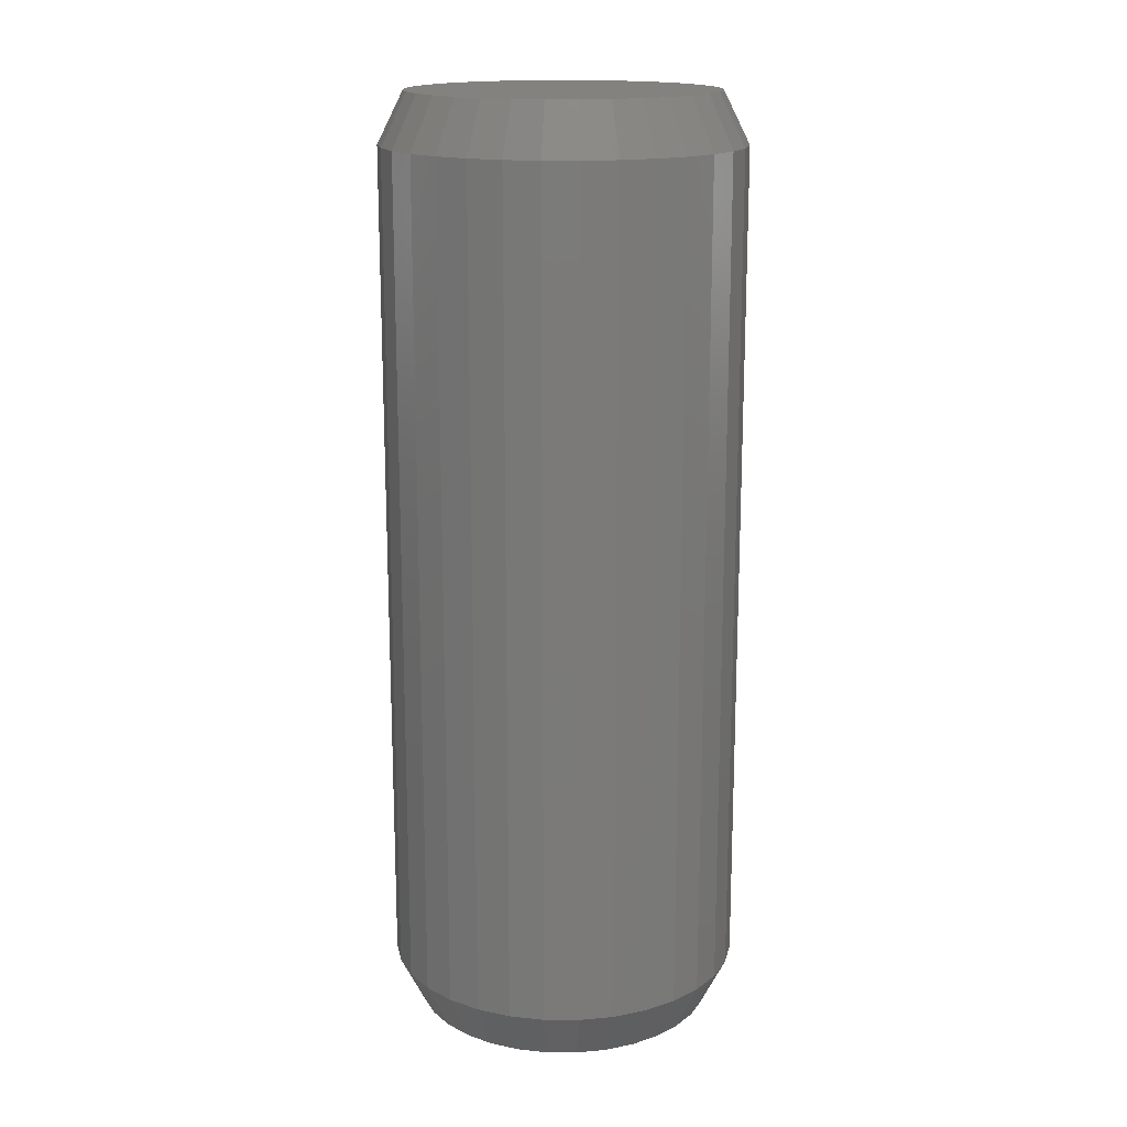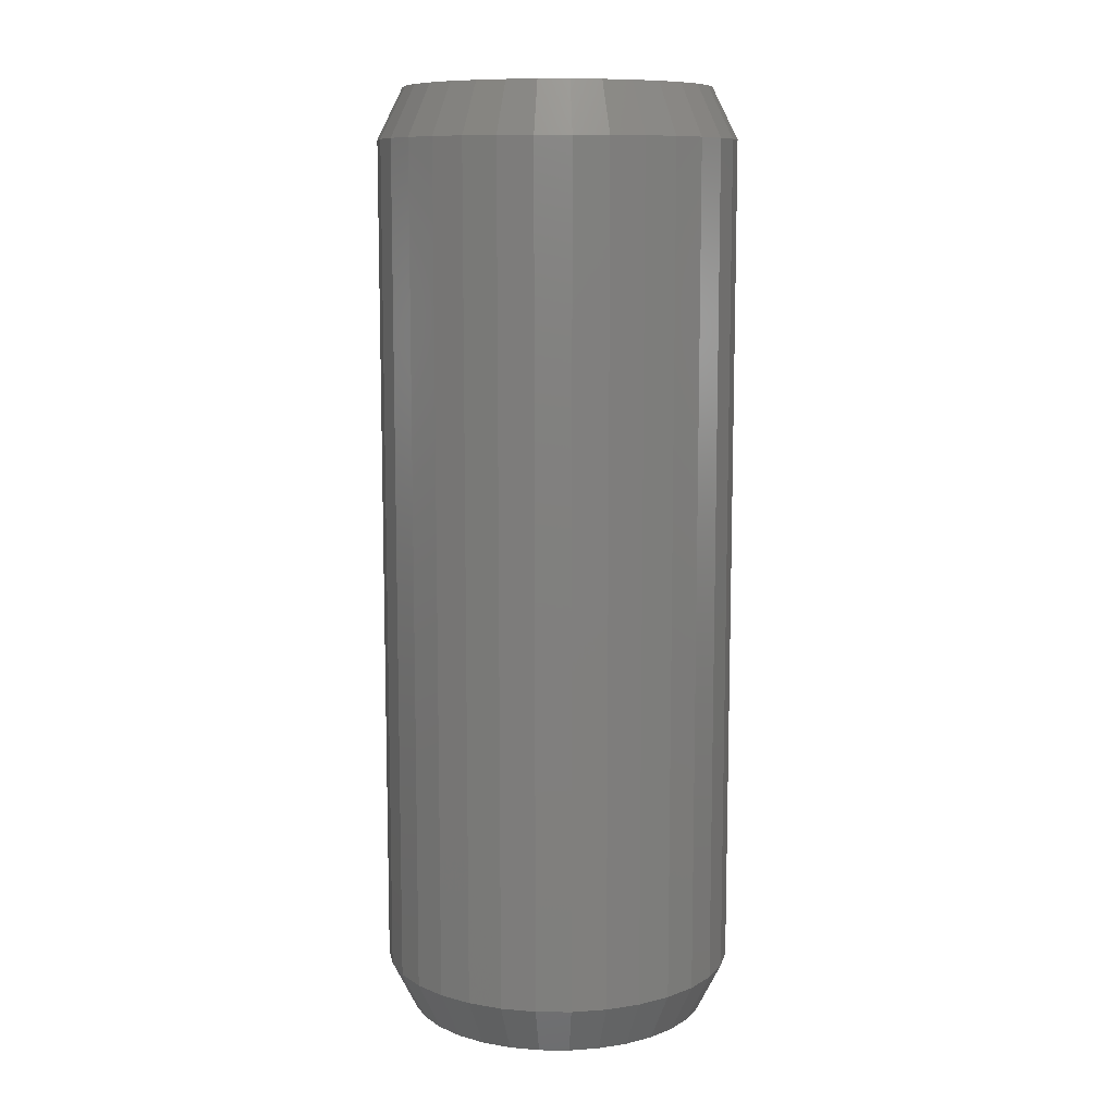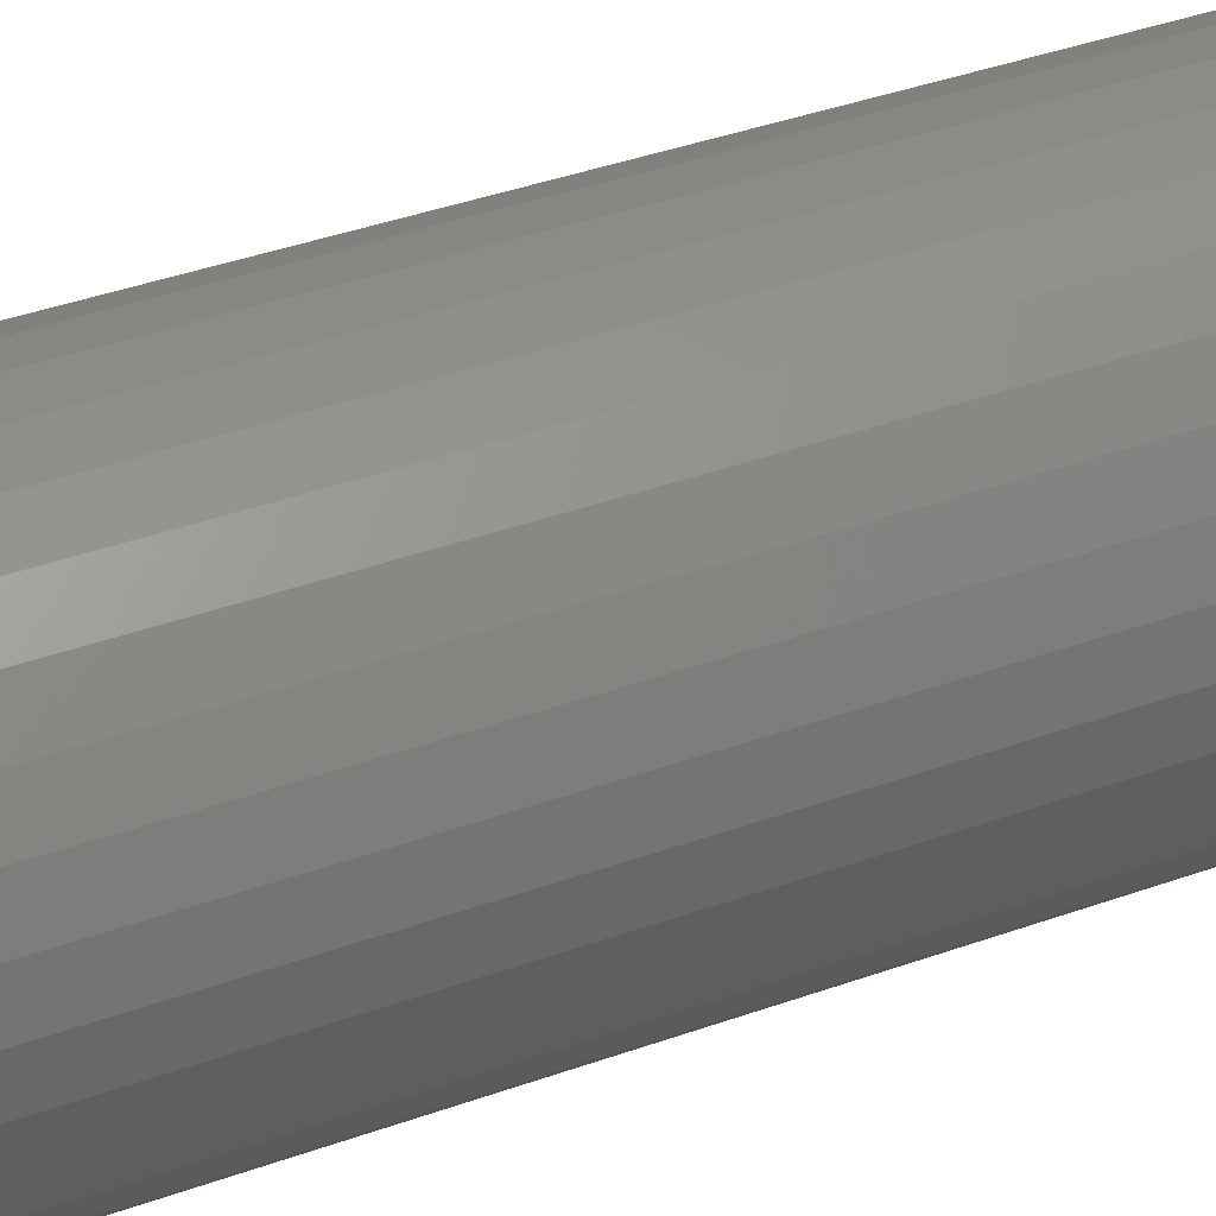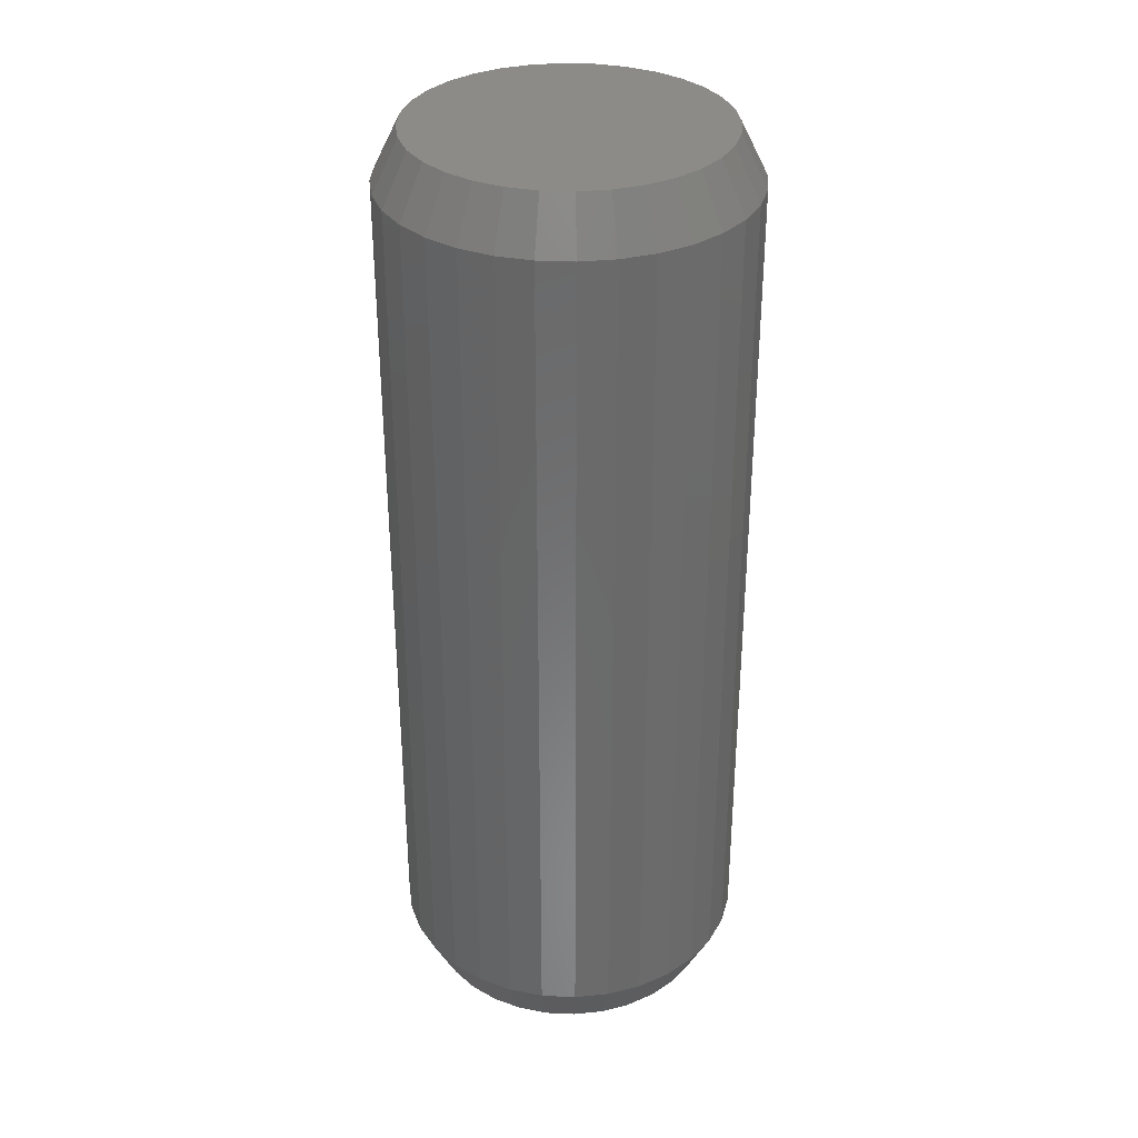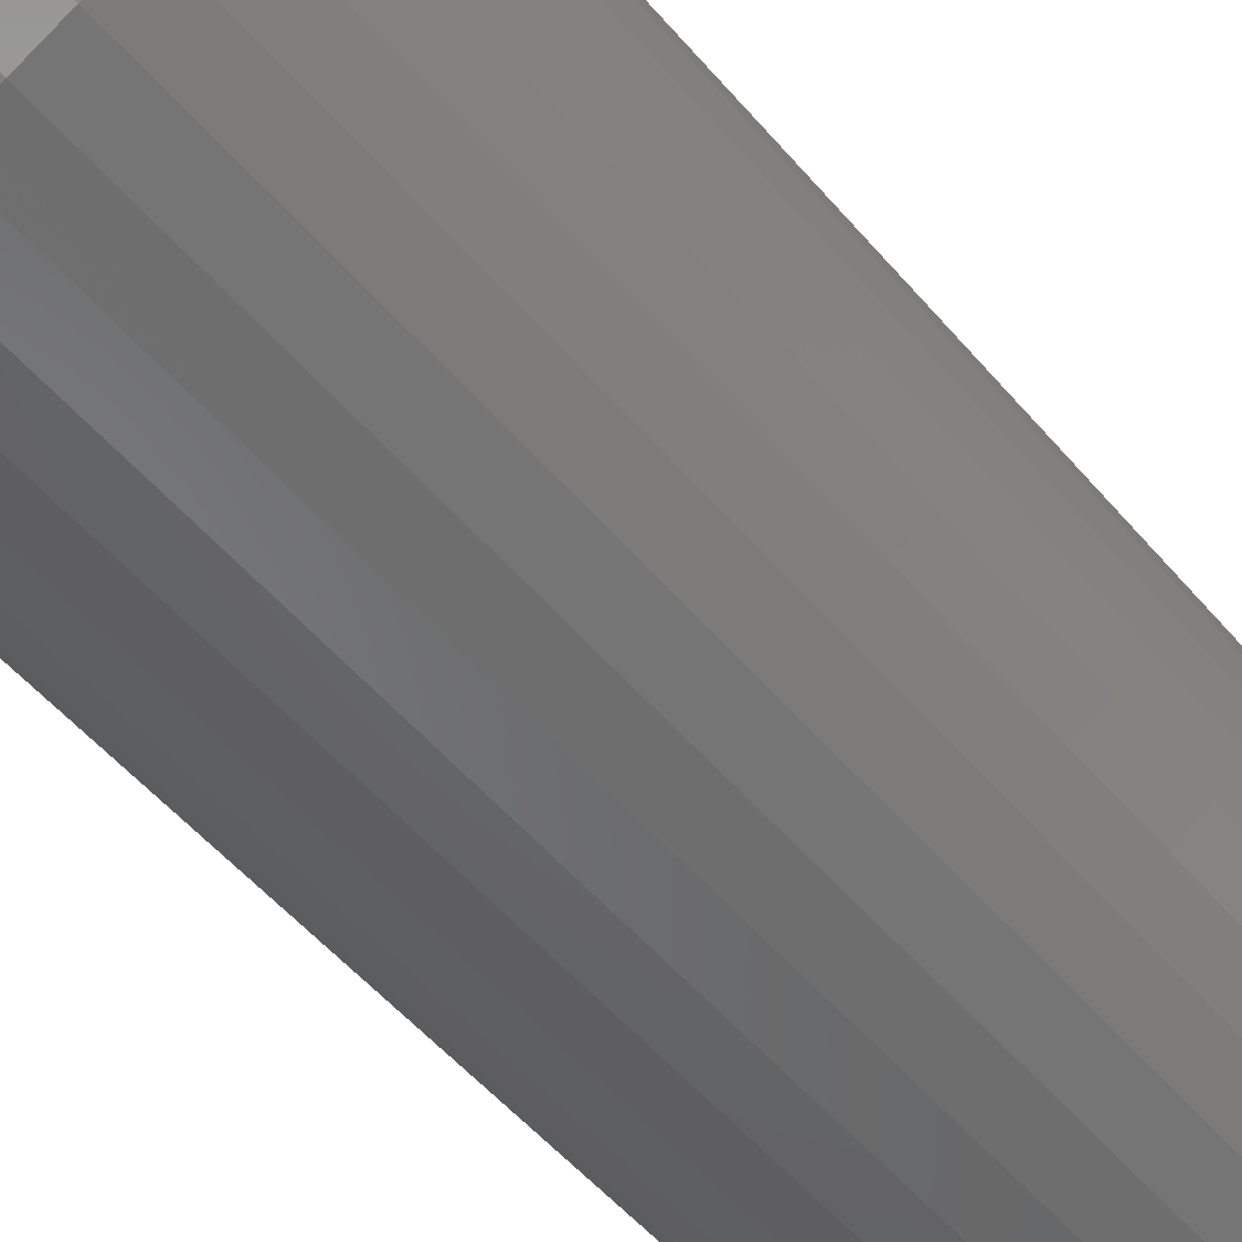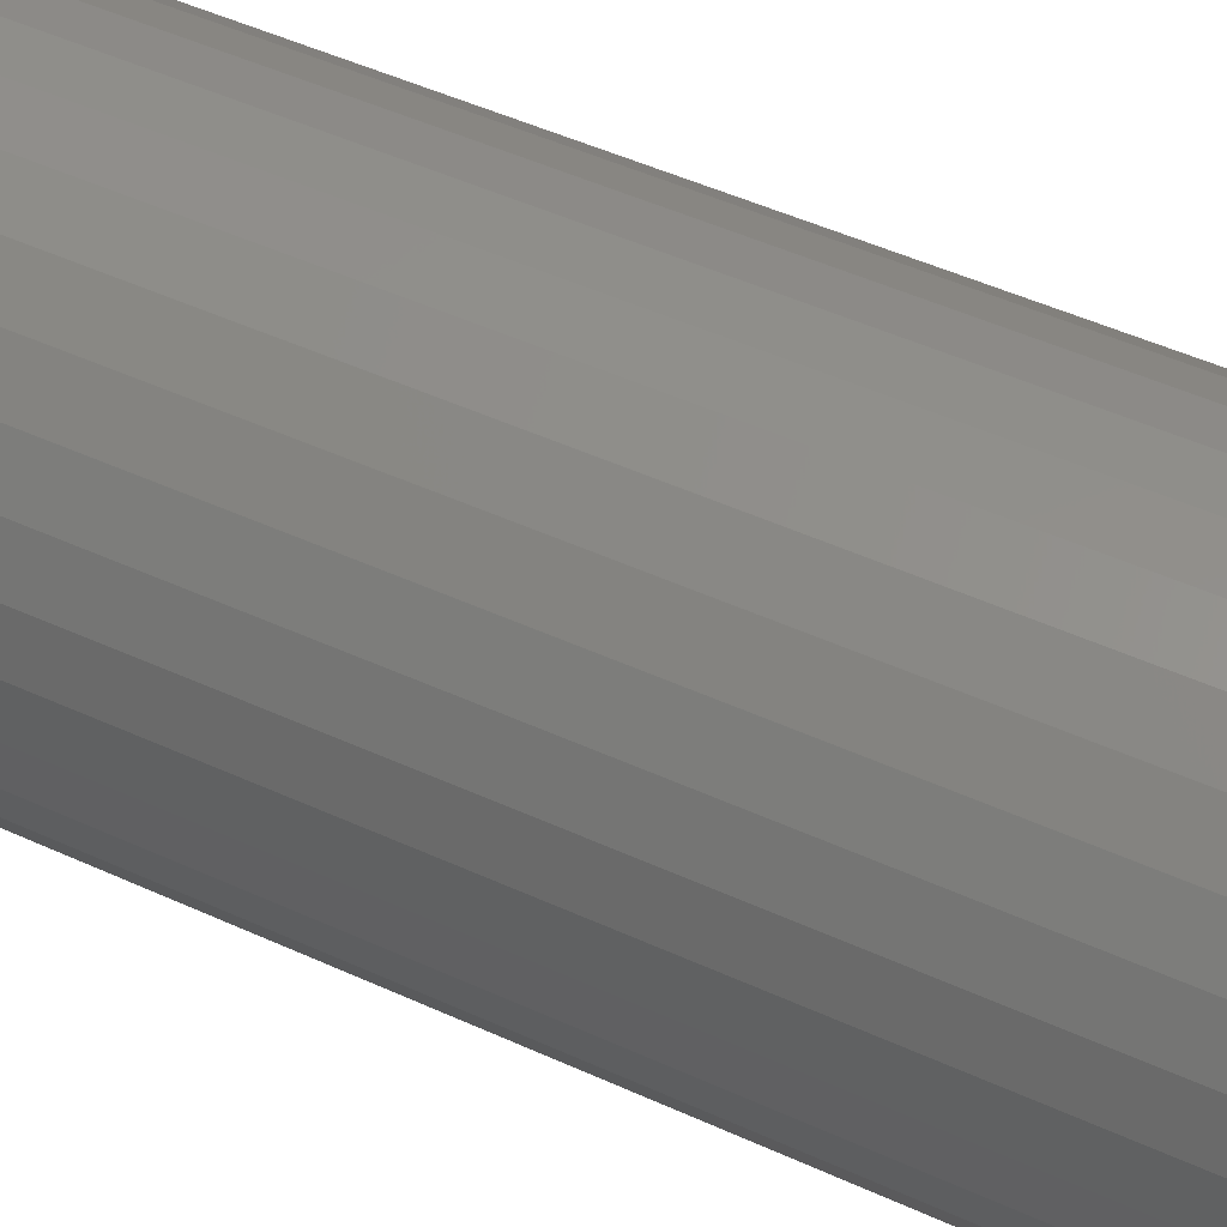
<metadata>
{"format":"stl","ext":"stl","renderer":"f3d","projection":"perspective","resolution":1024,"background":"white","views":[{"elev":16.5,"azim":73.8,"up":"+Y"},{"elev":10.0,"azim":-128.1,"up":"+Y"},{"elev":41.1,"azim":66.6,"up":"+Z"},{"elev":33.4,"azim":9.2,"up":"+Y"},{"elev":-50.4,"azim":-141.8,"up":"+Z"},{"elev":46.7,"azim":-62.2,"up":"+Z"}]}
</metadata>
<code>
# stl→obj: 128 verts, 252 faces
v 0.05469 -0.01562 0.4297
v 0.05469 -0.2734 0.4297
v 0.05364 -0.01562 0.419
v 0.05364 -0.2734 0.419
v 0.05052 -0.01562 0.4088
v 0.05052 -0.2734 0.4088
v 0.04547 -0.01562 0.3993
v 0.04547 -0.2734 0.3993
v 0.03867 -0.01562 0.391
v 0.03867 -0.2734 0.391
v 0.03038 -0.01562 0.3842
v 0.03038 -0.2734 0.3842
v 0.02093 -0.01562 0.3792
v 0.02093 -0.2734 0.3792
v 0.01067 -0.01562 0.3761
v 0.01067 -0.2734 0.3761
v 1.378e-17 -0.01562 0.375
v 2.81e-17 -0.2734 0.375
v -0.01067 -0.01562 0.3761
v -0.01067 -0.2734 0.3761
v -0.02093 -0.01562 0.3792
v -0.02093 -0.2734 0.3792
v -0.03038 -0.01562 0.3842
v -0.03038 -0.2734 0.3842
v -0.03867 -0.01562 0.391
v -0.03867 -0.2734 0.391
v -0.04547 -0.01562 0.3993
v -0.04547 -0.2734 0.3993
v -0.05052 -0.01562 0.4088
v -0.05052 -0.2734 0.4088
v -0.05364 -0.01562 0.419
v -0.05364 -0.2734 0.419
v -0.05469 -0.01562 0.4297
v -0.05469 -0.2734 0.4297
v -0.05364 -0.01562 0.4404
v -0.05364 -0.2734 0.4404
v -0.05052 -0.01562 0.4506
v -0.05052 -0.2734 0.4506
v -0.04547 -0.01562 0.4601
v -0.04547 -0.2734 0.4601
v -0.03867 -0.01562 0.4684
v -0.03867 -0.2734 0.4684
v -0.03038 -0.01562 0.4752
v -0.03038 -0.2734 0.4752
v -0.02093 -0.01562 0.4802
v -0.02093 -0.2734 0.4802
v -0.01067 -0.01562 0.4833
v -0.01067 -0.2734 0.4833
v 3.388e-17 -0.01562 0.4844
v 4.819e-17 -0.2734 0.4844
v 0.01067 -0.01562 0.4833
v 0.01067 -0.2734 0.4833
v 0.02093 -0.01562 0.4802
v 0.02093 -0.2734 0.4802
v 0.03038 -0.01562 0.4752
v 0.03038 -0.2734 0.4752
v 0.03867 -0.01562 0.4684
v 0.03867 -0.2734 0.4684
v 0.04547 -0.01562 0.4601
v 0.04547 -0.2734 0.4601
v 0.05052 -0.01562 0.4506
v 0.05052 -0.2734 0.4506
v 0.05364 -0.01562 0.4404
v 0.05364 -0.2734 0.4404
v -1.406e-10 -0.2891 0.4766
v -0.009145 -0.2891 0.4757
v -0.01794 -0.2891 0.473
v 0.009145 -0.2891 0.4757
v 0.01794 -0.2891 0.473
v -0.02604 -0.2891 0.4687
v 0.02604 -0.2891 0.4687
v -0.03315 -0.2891 0.4628
v 0.03315 -0.2891 0.4628
v -0.03898 -0.2891 0.4557
v 0.03898 -0.2891 0.4557
v -0.04331 -0.2891 0.4476
v 0.04331 -0.2891 0.4476
v -0.04597 -0.2891 0.4388
v 0.04597 -0.2891 0.4388
v 0.04597 -0.2891 0.4205
v -0.04331 -0.2891 0.4117
v 0.04331 -0.2891 0.4117
v -0.03898 -0.2891 0.4036
v 0.03898 -0.2891 0.4036
v -0.03315 -0.2891 0.3965
v 0.03315 -0.2891 0.3965
v -0.02604 -0.2891 0.3907
v 0.02604 -0.2891 0.3907
v -0.01794 -0.2891 0.3864
v 0.01794 -0.2891 0.3864
v -0.009145 -0.2891 0.3837
v 1.446e-14 -0.2891 0.3828
v 0.009145 -0.2891 0.3837
v 0.04688 -0.2891 0.4297
v -0.04688 -0.2891 0.4297
v -0.04597 -0.2891 0.4205
v -0.01794 1.939e-17 0.473
v -0.009145 1.988e-17 0.4757
v -1.406e-10 2.038e-17 0.4766
v 0.009145 2.089e-17 0.4757
v 0.01794 2.138e-17 0.473
v -0.02604 1.894e-17 0.4687
v 0.02604 2.183e-17 0.4687
v -0.03315 1.854e-17 0.4628
v 0.03315 2.222e-17 0.4628
v -0.03898 1.822e-17 0.4557
v 0.03898 2.255e-17 0.4557
v -0.04331 1.798e-17 0.4476
v 0.04331 2.279e-17 0.4476
v -0.04597 1.783e-17 0.4388
v 0.04597 2.294e-17 0.4388
v 0.04331 2.279e-17 0.4117
v -0.04331 1.798e-17 0.4117
v 0.04597 2.294e-17 0.4205
v -0.03898 1.822e-17 0.4036
v 0.03898 2.255e-17 0.4036
v -0.03315 1.854e-17 0.3965
v 0.03315 2.222e-17 0.3965
v -0.02604 1.894e-17 0.3907
v 0.02604 2.183e-17 0.3907
v -0.01794 1.939e-17 0.3864
v 0.01794 2.138e-17 0.3864
v -0.009145 1.988e-17 0.3837
v 1.446e-14 2.038e-17 0.3828
v 0.009145 2.089e-17 0.3837
v -0.04597 1.783e-17 0.4205
v -0.04688 1.778e-17 0.4297
v 0.04688 2.299e-17 0.4297
f 1 2 3
f 3 2 4
f 3 4 5
f 5 4 6
f 5 6 7
f 7 6 8
f 7 8 9
f 9 8 10
f 9 10 11
f 11 10 12
f 11 12 13
f 13 12 14
f 13 14 15
f 15 14 16
f 15 16 17
f 17 16 18
f 17 18 19
f 19 18 20
f 19 20 21
f 21 20 22
f 21 22 23
f 23 22 24
f 23 24 25
f 25 24 26
f 25 26 27
f 27 26 28
f 27 28 29
f 29 28 30
f 29 30 31
f 31 30 32
f 31 32 33
f 33 32 34
f 33 34 35
f 35 34 36
f 35 36 37
f 37 36 38
f 37 38 39
f 39 38 40
f 39 40 41
f 41 40 42
f 41 42 43
f 43 42 44
f 43 44 45
f 45 44 46
f 45 46 47
f 47 46 48
f 47 48 49
f 49 48 50
f 49 50 51
f 51 50 52
f 51 52 53
f 53 52 54
f 53 54 55
f 55 54 56
f 55 56 57
f 57 56 58
f 57 58 59
f 59 58 60
f 59 60 61
f 61 60 62
f 61 62 63
f 63 62 64
f 63 64 1
f 1 64 2
f 65 66 67
f 68 65 67
f 68 67 69
f 69 67 70
f 69 70 71
f 71 70 72
f 71 72 73
f 73 72 74
f 73 74 75
f 75 74 76
f 75 76 77
f 77 76 78
f 77 78 79
f 80 81 82
f 82 81 83
f 82 83 84
f 84 83 85
f 84 85 86
f 86 85 87
f 86 87 88
f 88 87 89
f 88 89 90
f 90 89 91
f 90 91 92
f 90 92 93
f 79 78 94
f 94 78 95
f 94 95 80
f 80 95 96
f 80 96 81
f 94 80 2
f 80 4 2
f 34 32 95
f 32 96 95
f 32 30 81
f 96 32 81
f 30 28 83
f 81 30 83
f 28 26 85
f 83 28 85
f 26 24 87
f 85 26 87
f 24 22 89
f 87 24 89
f 22 20 91
f 89 22 91
f 20 18 92
f 91 20 92
f 18 16 93
f 92 18 93
f 16 14 90
f 93 16 90
f 14 12 88
f 90 14 88
f 12 10 86
f 88 12 86
f 10 8 84
f 86 10 84
f 8 6 82
f 84 8 82
f 80 6 4
f 82 6 80
f 95 78 34
f 78 36 34
f 2 64 94
f 64 79 94
f 64 62 77
f 79 64 77
f 62 60 75
f 77 62 75
f 60 58 73
f 75 60 73
f 58 56 71
f 73 58 71
f 56 54 69
f 71 56 69
f 54 52 68
f 69 54 68
f 52 50 65
f 68 52 65
f 50 48 66
f 65 50 66
f 48 46 67
f 66 48 67
f 46 44 70
f 67 46 70
f 44 42 72
f 70 44 72
f 42 40 74
f 72 42 74
f 40 38 76
f 74 40 76
f 78 38 36
f 76 38 78
f 97 98 99
f 97 99 100
f 101 97 100
f 102 97 101
f 103 102 101
f 104 102 103
f 105 104 103
f 106 104 105
f 107 106 105
f 108 106 107
f 109 108 107
f 110 108 109
f 111 110 109
f 112 113 114
f 115 113 112
f 116 115 112
f 117 115 116
f 118 117 116
f 119 117 118
f 120 119 118
f 121 119 120
f 122 121 120
f 123 121 122
f 124 123 122
f 125 124 122
f 113 126 114
f 114 126 127
f 114 127 128
f 128 127 110
f 128 110 111
f 127 31 33
f 127 126 31
f 1 114 128
f 1 3 114
f 113 29 31
f 113 31 126
f 115 27 29
f 115 29 113
f 117 25 27
f 117 27 115
f 119 23 25
f 119 25 117
f 121 21 23
f 121 23 119
f 123 19 21
f 123 21 121
f 124 17 19
f 124 19 123
f 125 15 17
f 125 17 124
f 122 13 15
f 122 15 125
f 120 11 13
f 120 13 122
f 118 9 11
f 118 11 120
f 116 7 9
f 116 9 118
f 112 5 7
f 112 7 116
f 3 5 114
f 114 5 112
f 128 63 1
f 128 111 63
f 33 110 127
f 33 35 110
f 109 61 63
f 109 63 111
f 107 59 61
f 107 61 109
f 105 57 59
f 105 59 107
f 103 55 57
f 103 57 105
f 101 53 55
f 101 55 103
f 100 51 53
f 100 53 101
f 99 49 51
f 99 51 100
f 98 47 49
f 98 49 99
f 97 45 47
f 97 47 98
f 102 43 45
f 102 45 97
f 104 41 43
f 104 43 102
f 106 39 41
f 106 41 104
f 108 37 39
f 108 39 106
f 35 37 110
f 110 37 108

</code>
